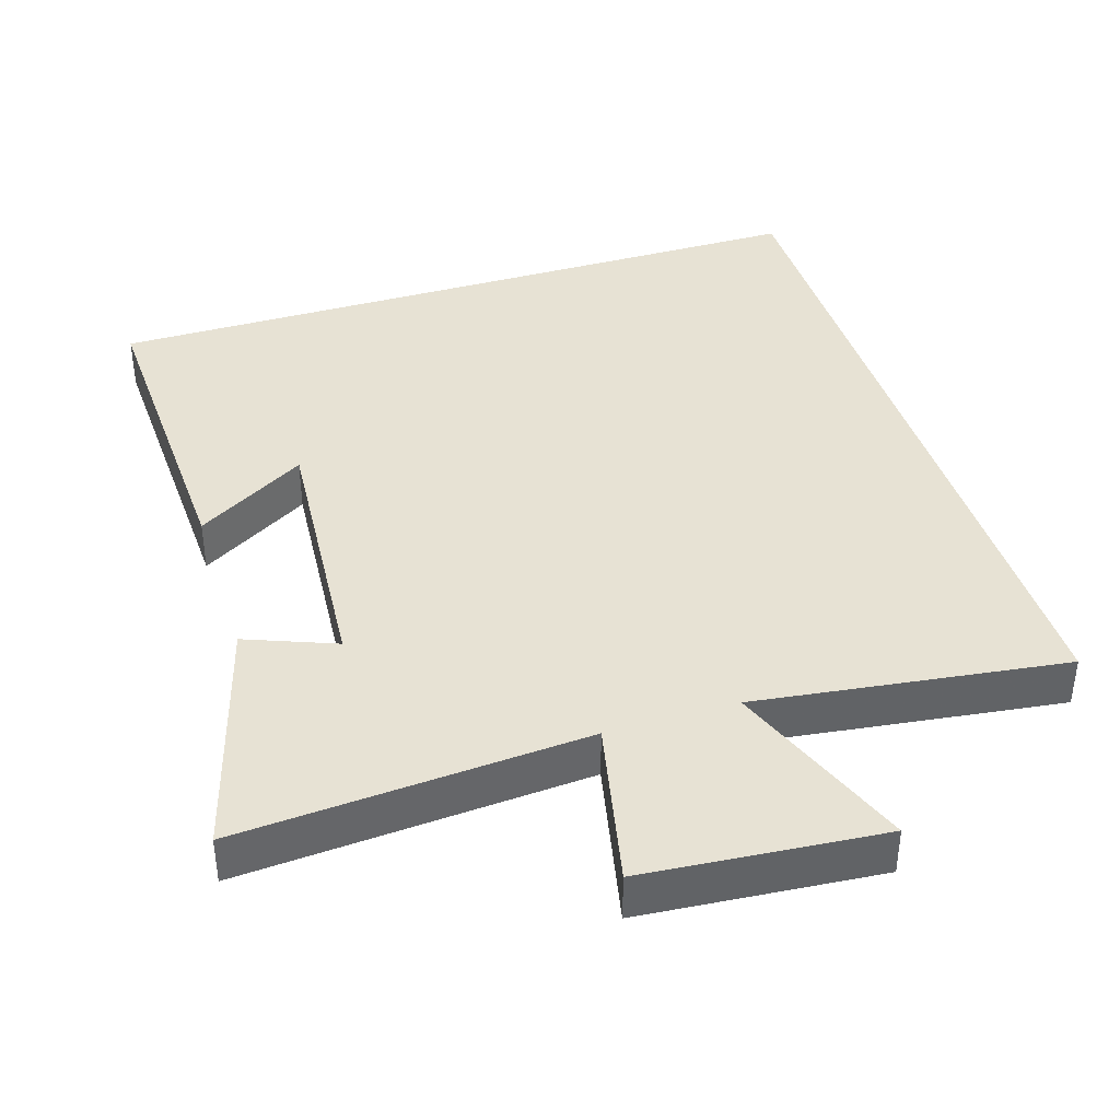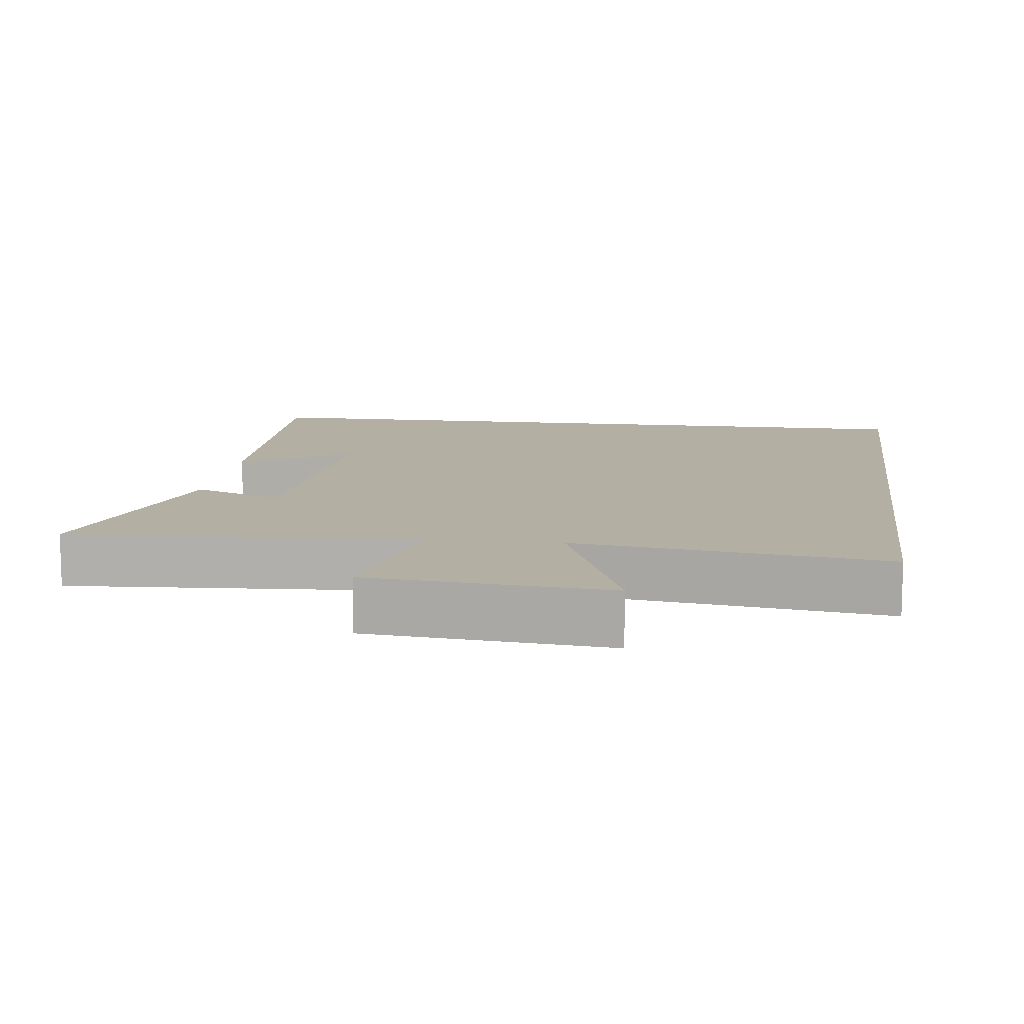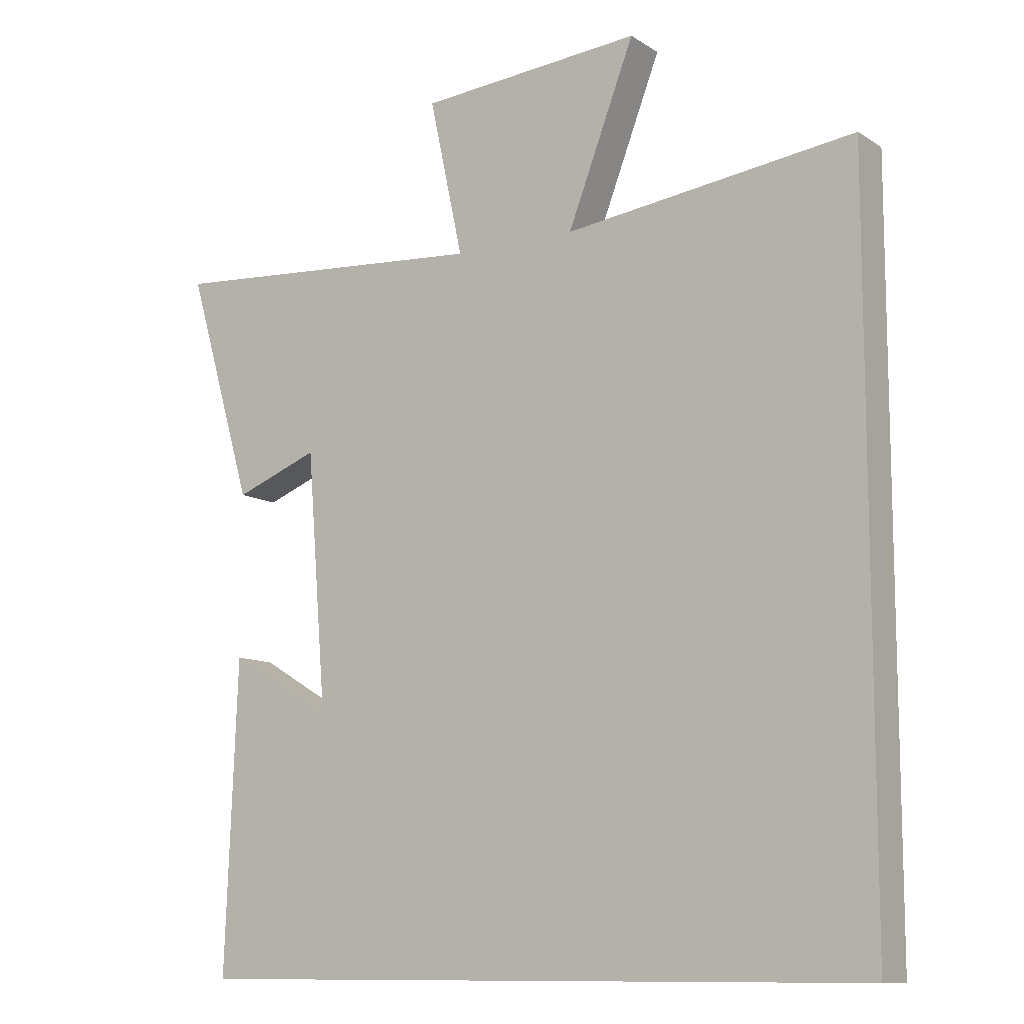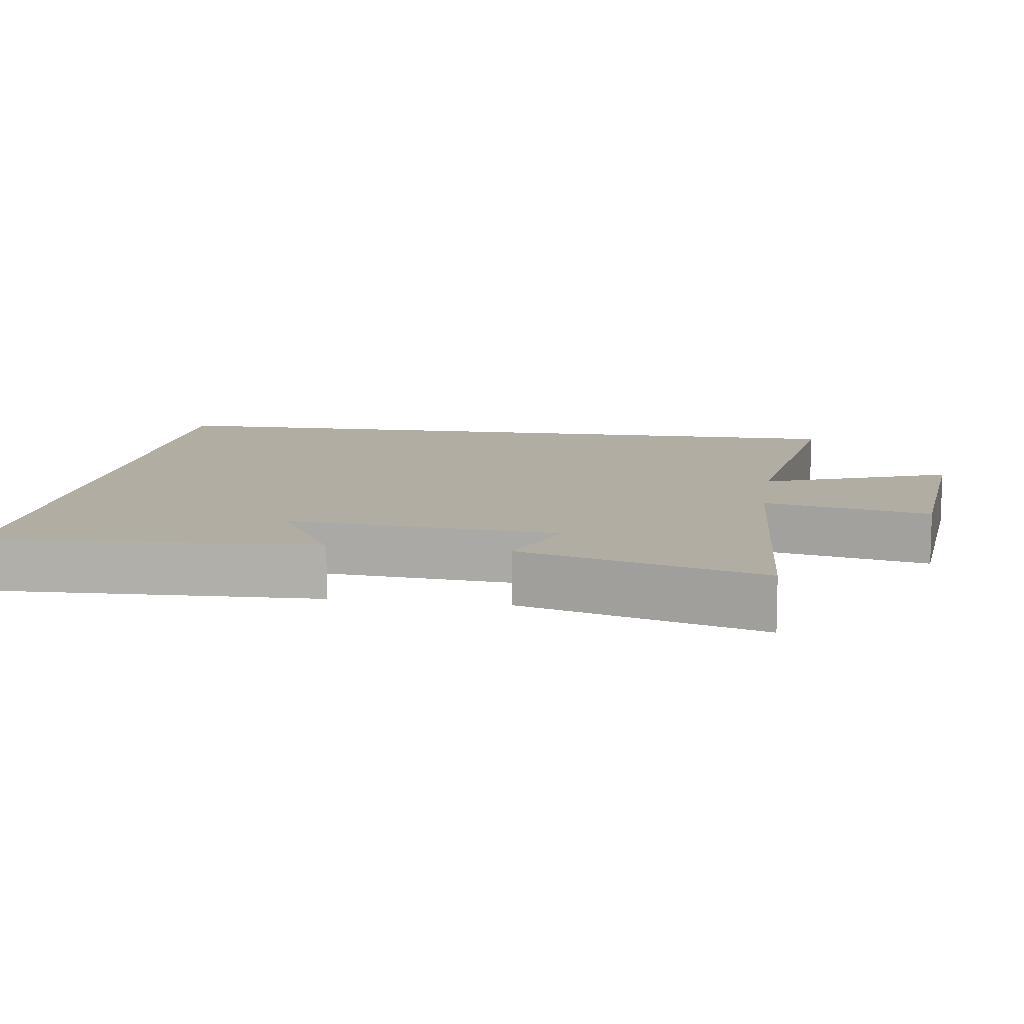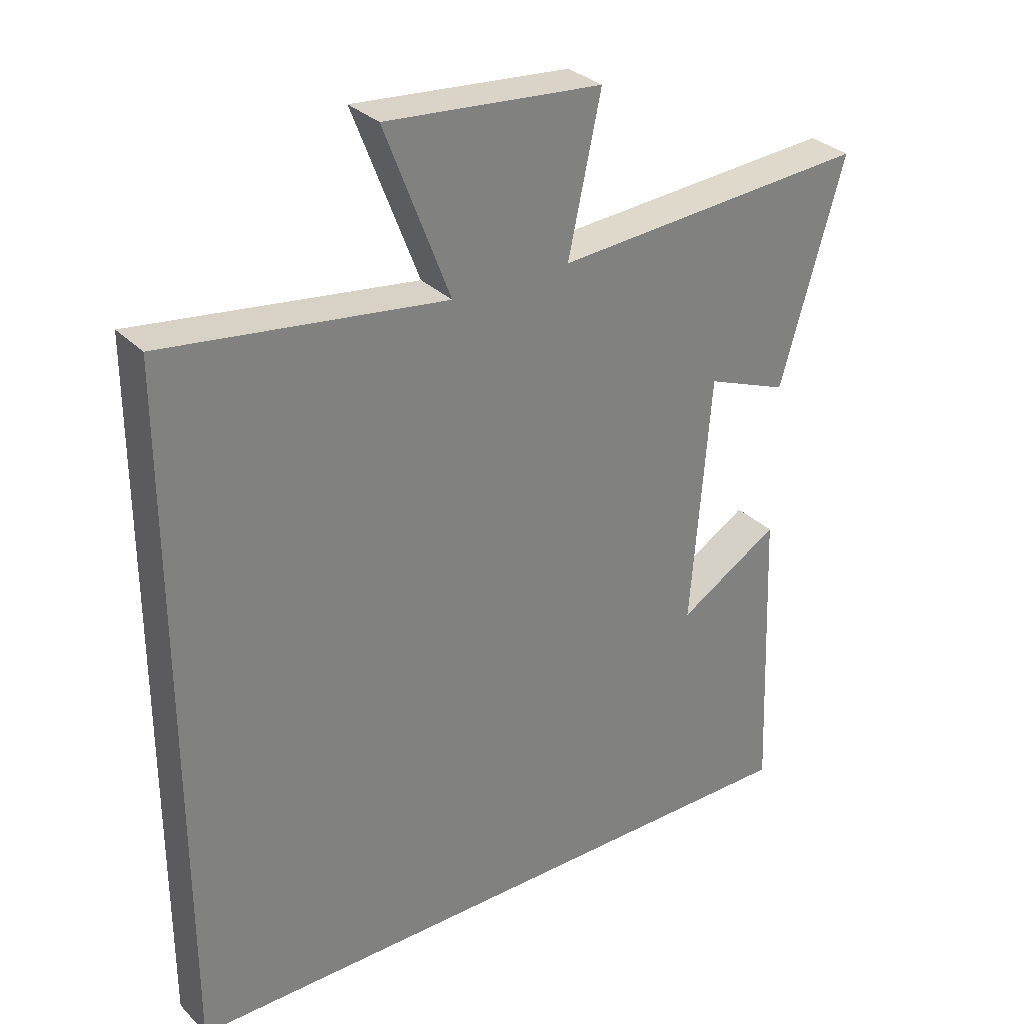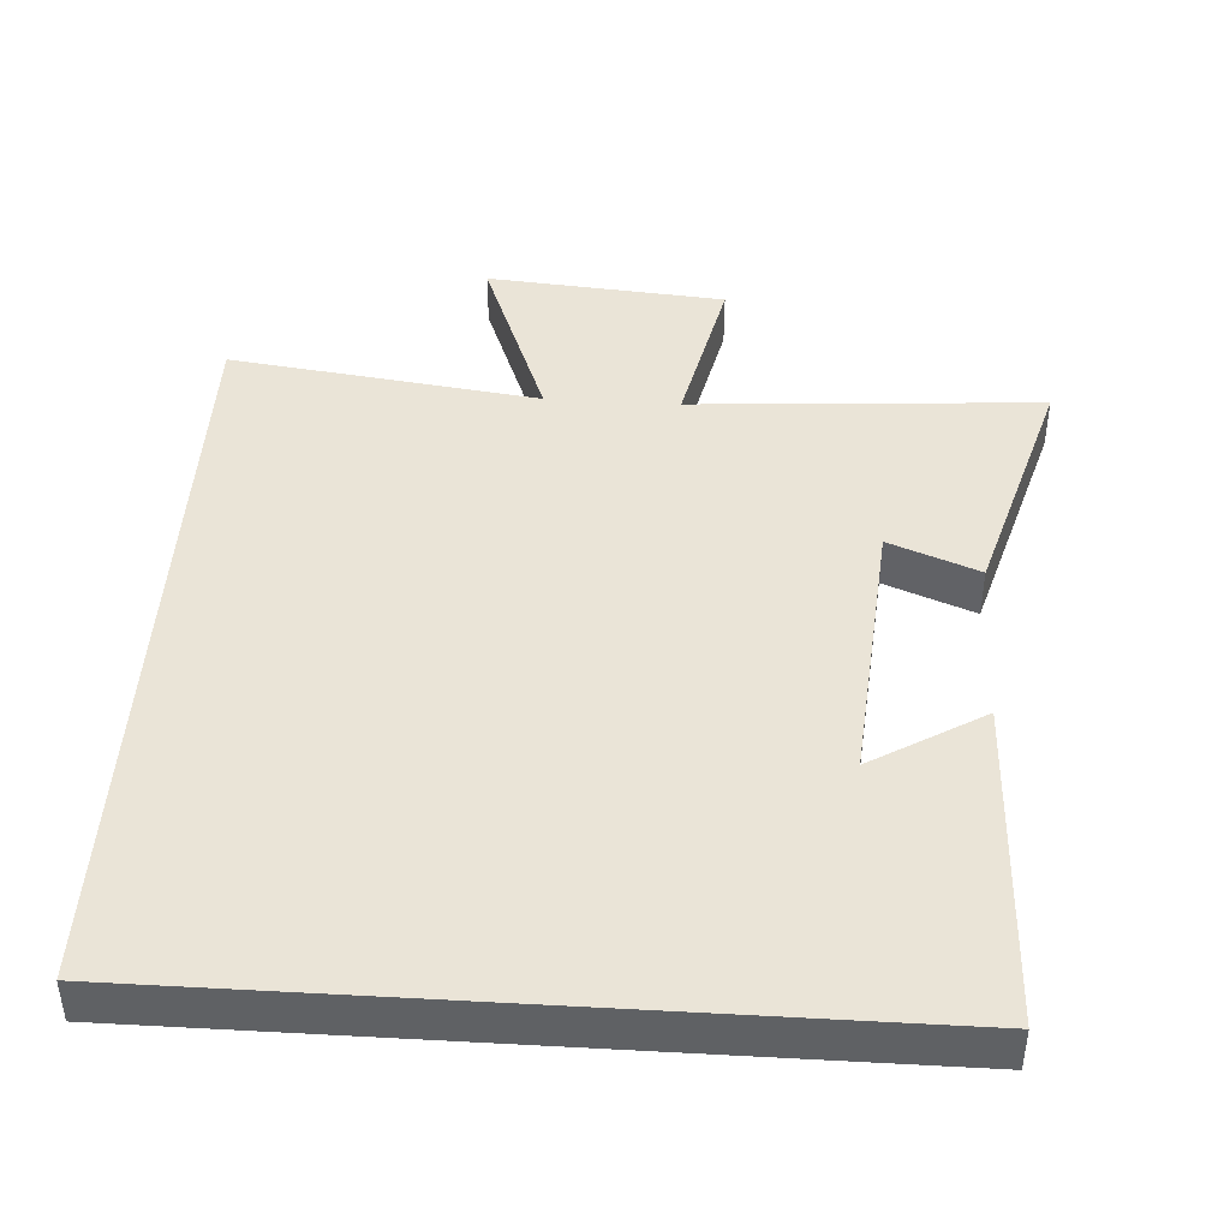
<metadata>
{"format":"obj","ext":"obj","renderer":"f3d","projection":"perspective","resolution":1024,"background":"white","views":[{"elev":39.7,"azim":-17.5,"up":"+Y"},{"elev":11.2,"azim":7.6,"up":"+Y"},{"elev":-10.7,"azim":33.6,"up":"+Z"},{"elev":10.6,"azim":-81.5,"up":"+Y"},{"elev":31.1,"azim":144.0,"up":"+Z"},{"elev":43.6,"azim":-176.4,"up":"+Y"}]}
</metadata>
<code>
v -0.518 0.07 -0.5
v -0.5 0.07 -0.043
v -0.345 0.07 -0.136
v -0.375 0.07 0.246
v -0.5 0.07 0.197
v -0.598 0.07 0.534
v -0.113 0.07 0.5
v -0.163 0.07 0.732
v 0.169 0.07 0.76
v 0.069 0.07 0.5
v 0.5 0.07 0.557
v 0.5 0.07 -0.5
v -0.518 0 -0.5
v -0.5 0 -0.043
v -0.345 0 -0.136
v -0.375 0 0.246
v -0.5 0 0.197
v -0.598 0 0.534
v -0.113 0 0.5
v -0.163 0 0.732
v 0.169 0 0.76
v 0.069 0 0.5
v 0.5 0 0.557
v 0.5 0 -0.5
f 10 11 12 1
f 7 8 9 10
f 4 5 6 7
f 3 4 7 10
f 1 2 3
f 1 3 10
f 13 24 23 22
f 22 21 20 19
f 19 18 17 16
f 22 19 16 15
f 15 14 13
f 22 15 13
f 1 13 14 2
f 2 14 15 3
f 3 15 16 4
f 4 16 17 5
f 5 17 18 6
f 6 18 19 7
f 7 19 20 8
f 8 20 21 9
f 9 21 22 10
f 10 22 23 11
f 11 23 24 12
f 12 24 13 1

</code>
